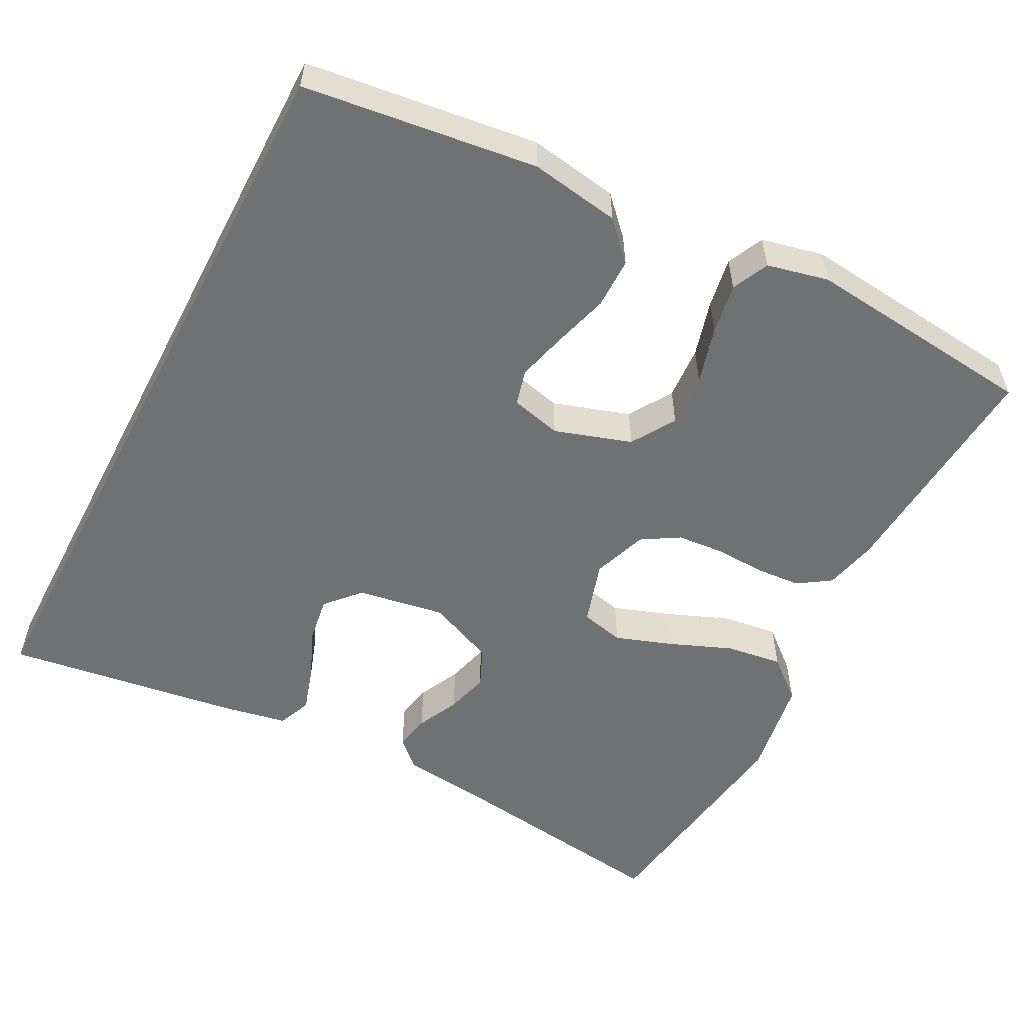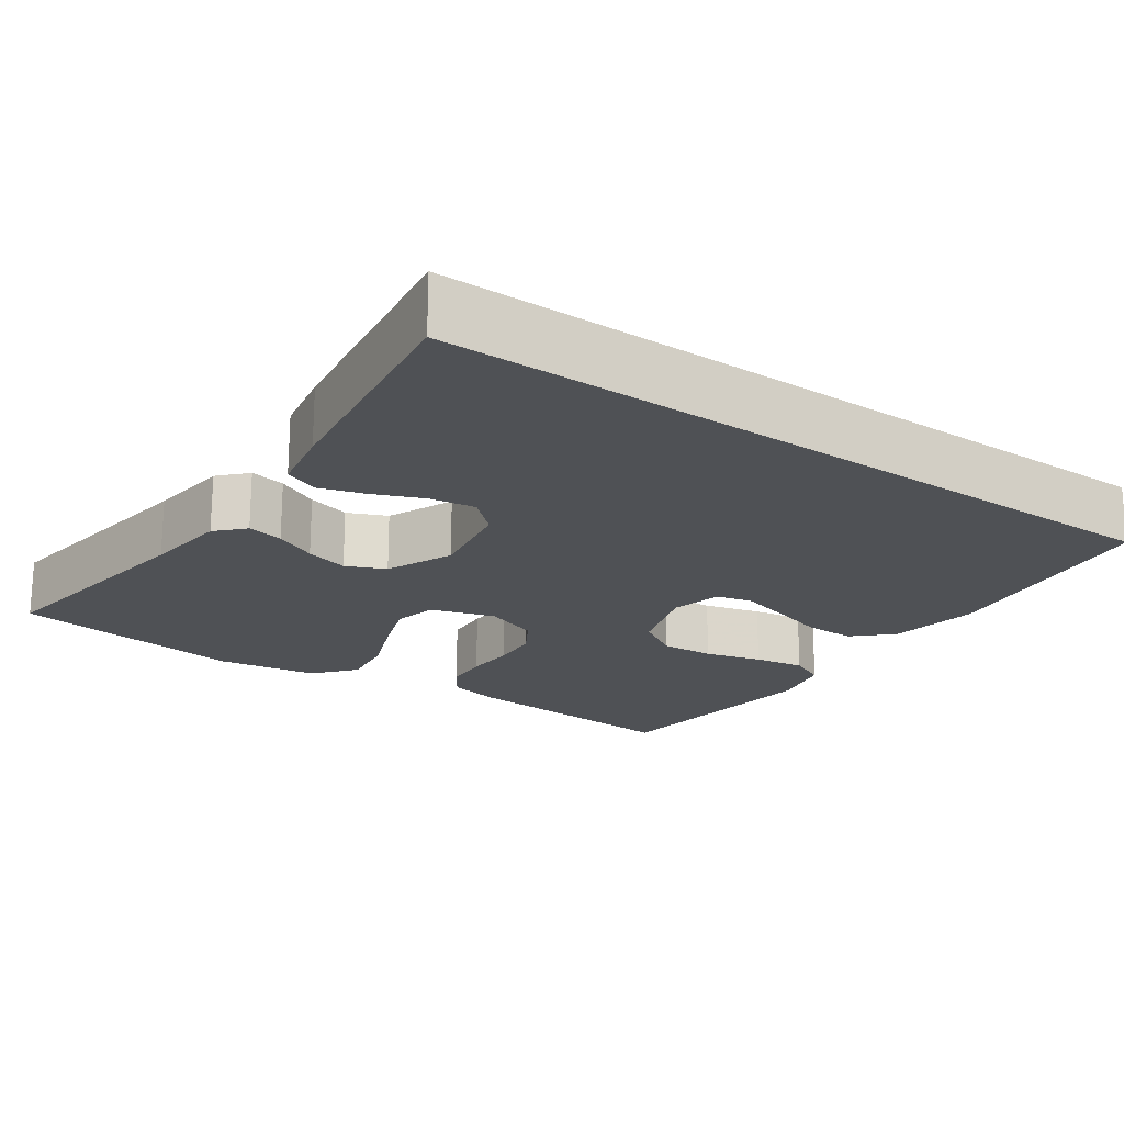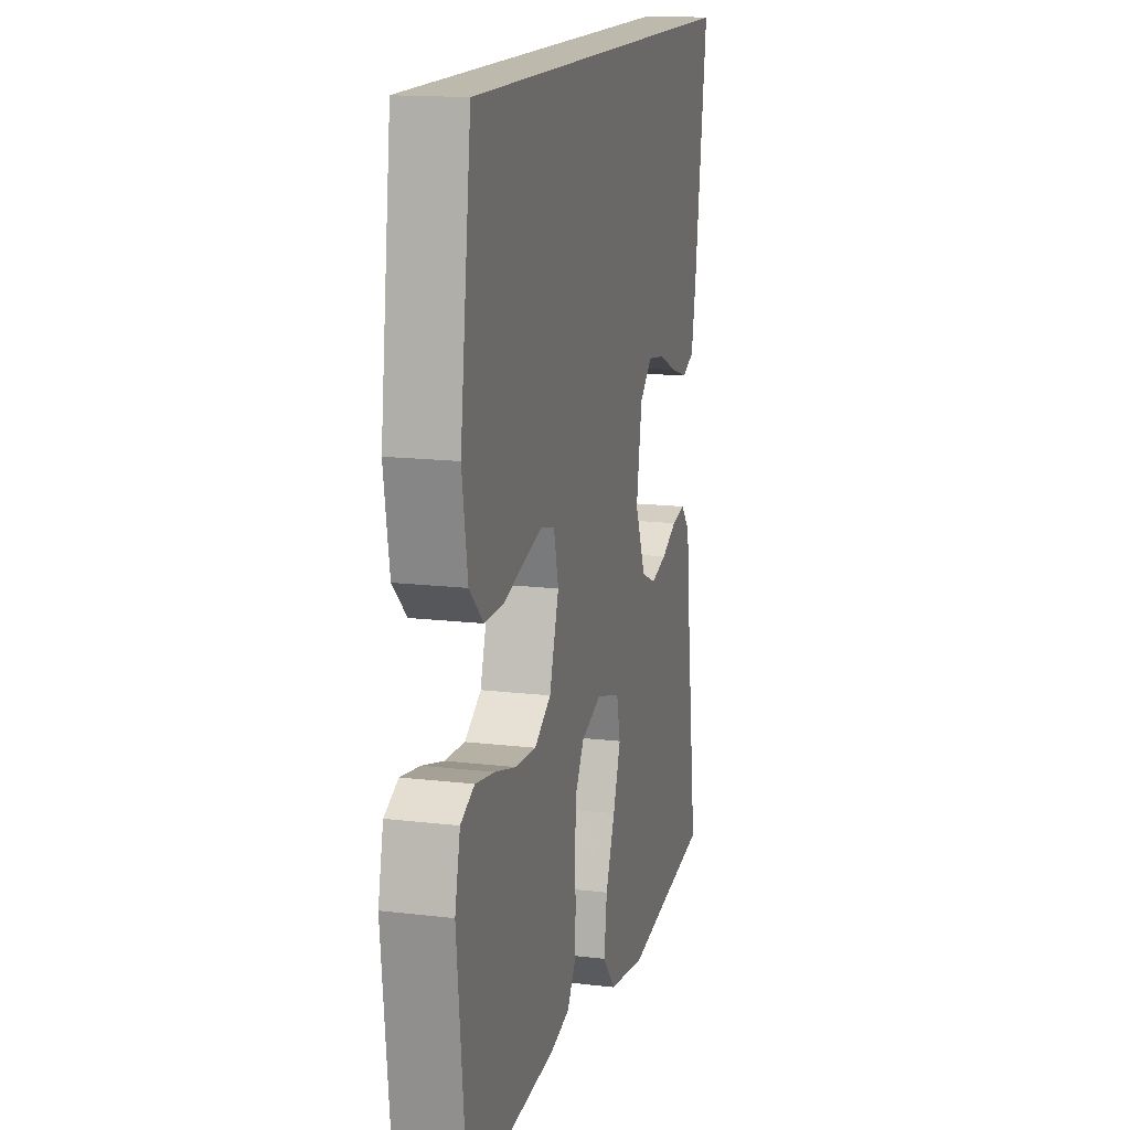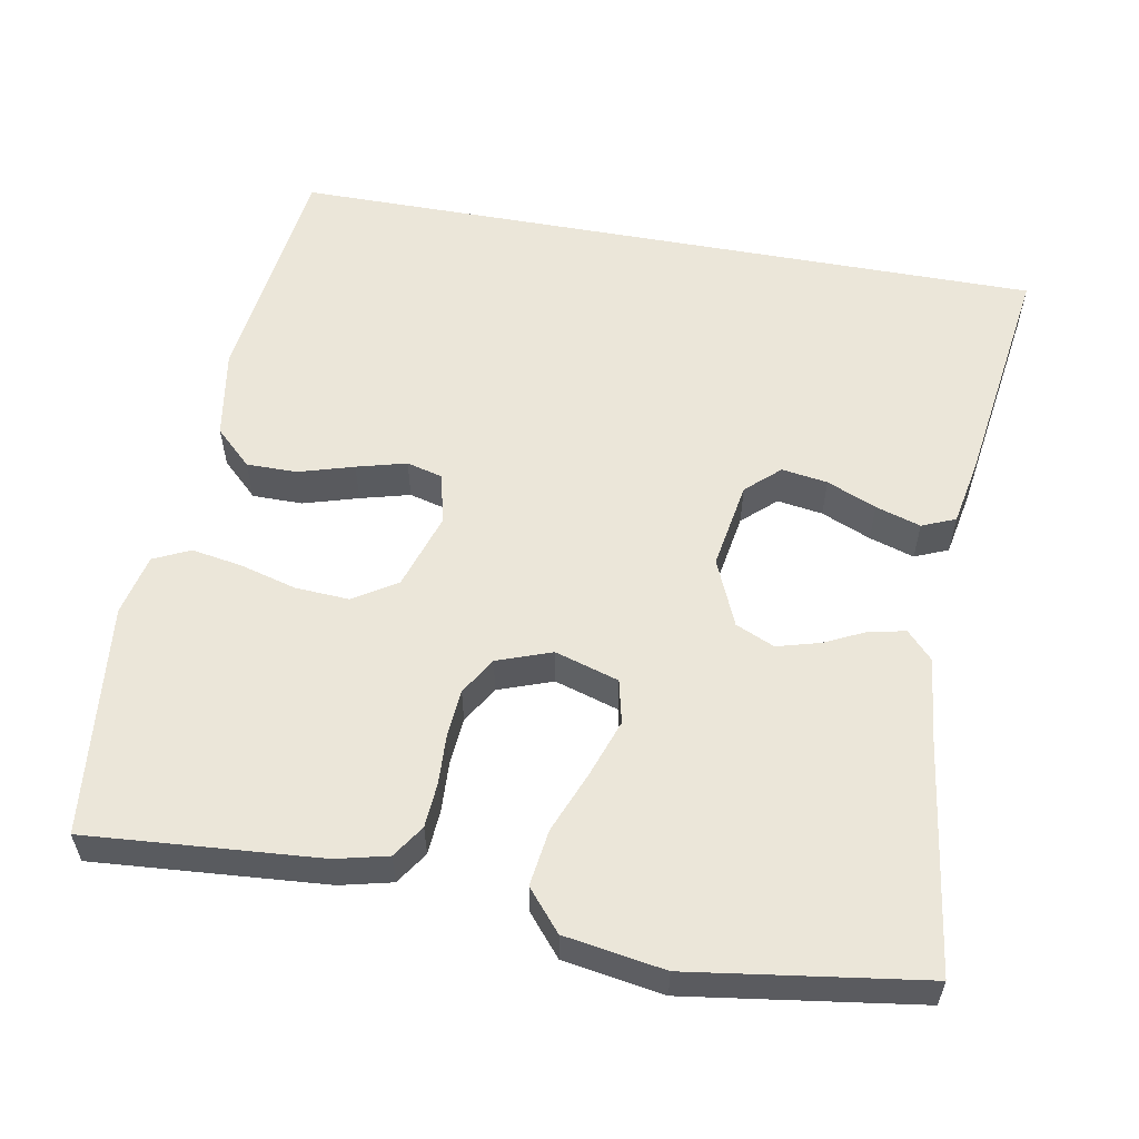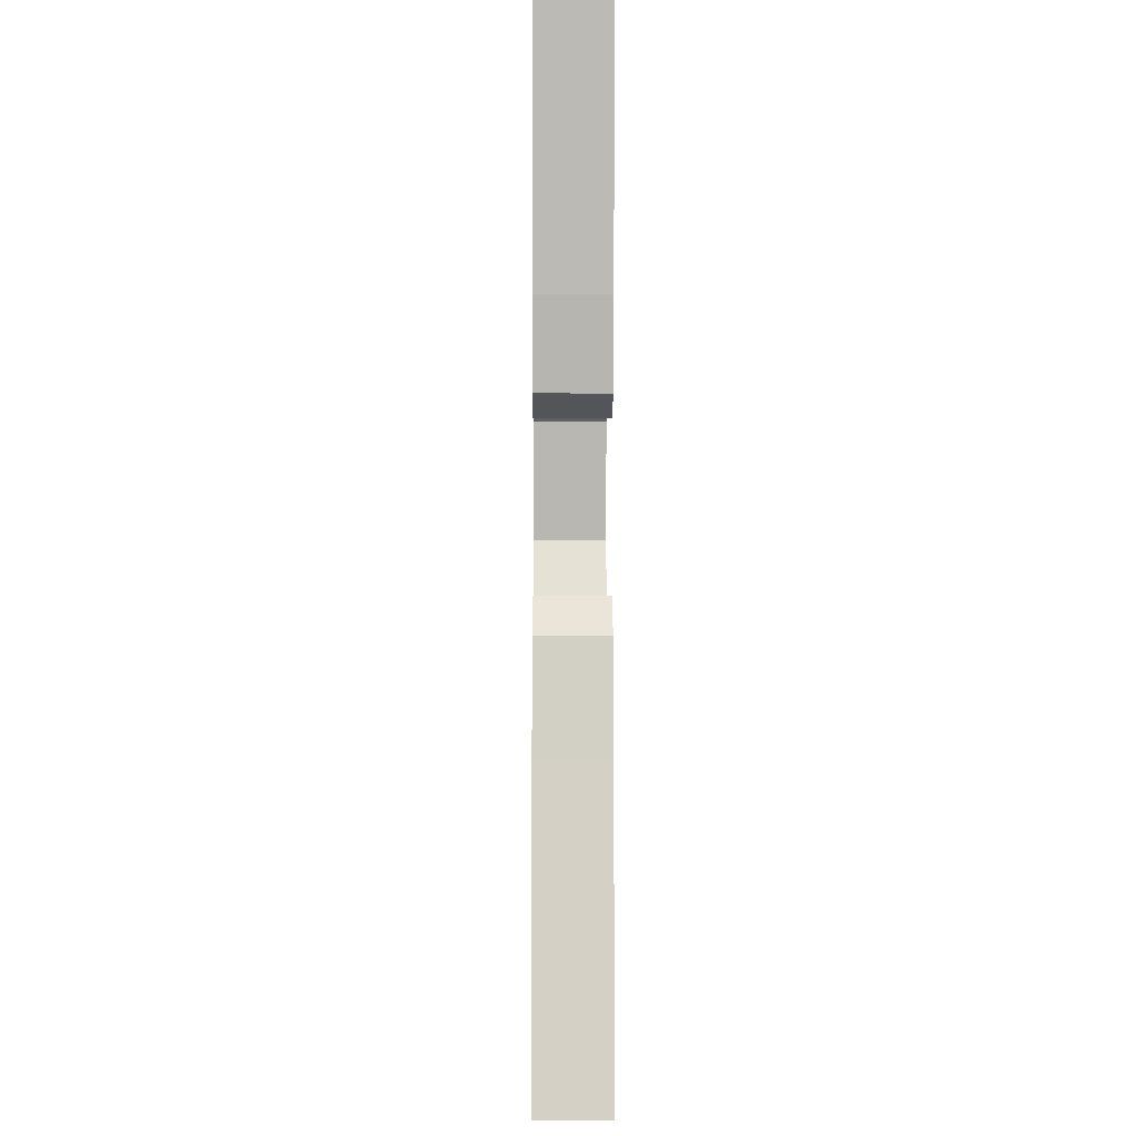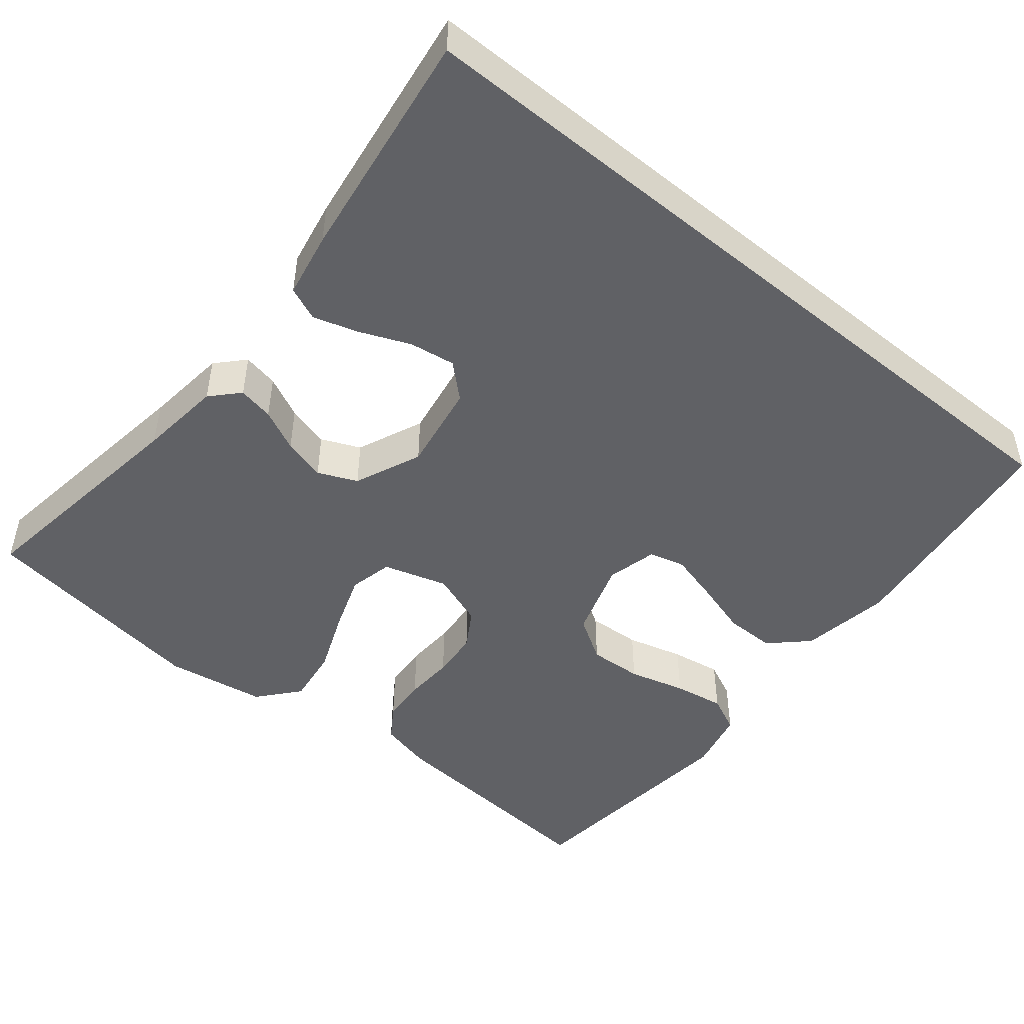
<metadata>
{"format":"obj","ext":"obj","renderer":"f3d","projection":"perspective","resolution":1024,"background":"white","views":[{"elev":-55.2,"azim":62.5,"up":"+Y"},{"elev":-19.9,"azim":-35.1,"up":"+Y"},{"elev":15.1,"azim":104.3,"up":"+Z"},{"elev":57.1,"azim":-169.7,"up":"+Y"},{"elev":-1.6,"azim":-90.5,"up":"+Z"},{"elev":-48.1,"azim":-39.4,"up":"+Y"}]}
</metadata>
<code>
v -0.5 0.07 -0.5
v -0.458 0.07 -0.2
v -0.446 0.07 -0.093
v -0.413 0.07 -0.058
v -0.367 0.07 -0.067
v -0.313 0.07 -0.093
v -0.258 0.07 -0.108
v -0.208 0.07 -0.086
v -0.171 0.07 0
v -0.19 0.07 0.113
v -0.233 0.07 0.152
v -0.292 0.07 0.143
v -0.356 0.07 0.116
v -0.414 0.07 0.098
v -0.457 0.07 0.116
v -0.473 0.07 0.2
v -0.516 0.07 0.5
v 0.462 0.07 0.5
v 0.5 0.07 0.2
v 0.481 0.07 0.084
v 0.434 0.07 0.039
v 0.369 0.07 0.039
v 0.298 0.07 0.06
v 0.234 0.07 0.077
v 0.188 0.07 0.065
v 0.172 0.07 0
v 0.204 0.07 -0.099
v 0.26 0.07 -0.134
v 0.329 0.07 -0.13
v 0.402 0.07 -0.11
v 0.467 0.07 -0.099
v 0.514 0.07 -0.121
v 0.532 0.07 -0.2
v 0.5 0.07 -0.5
v 0.2 0.07 -0.477
v 0.133 0.07 -0.461
v 0.105 0.07 -0.419
v 0.101 0.07 -0.361
v 0.104 0.07 -0.297
v 0.099 0.07 -0.236
v 0.07 0.07 -0.188
v 0 0.07 -0.163
v -0.082 0.07 -0.188
v -0.095 0.07 -0.244
v -0.069 0.07 -0.318
v -0.037 0.07 -0.397
v -0.027 0.07 -0.47
v -0.071 0.07 -0.522
v -0.2 0.07 -0.543
v -0.5 0 -0.5
v -0.458 0 -0.2
v -0.446 0 -0.093
v -0.413 0 -0.058
v -0.367 0 -0.067
v -0.313 0 -0.093
v -0.258 0 -0.108
v -0.208 0 -0.086
v -0.171 0 0
v -0.19 0 0.113
v -0.233 0 0.152
v -0.292 0 0.143
v -0.356 0 0.116
v -0.414 0 0.098
v -0.457 0 0.116
v -0.473 0 0.2
v -0.516 0 0.5
v 0.462 0 0.5
v 0.5 0 0.2
v 0.481 0 0.084
v 0.434 0 0.039
v 0.369 0 0.039
v 0.298 0 0.06
v 0.234 0 0.077
v 0.188 0 0.065
v 0.172 0 0
v 0.204 0 -0.099
v 0.26 0 -0.134
v 0.329 0 -0.13
v 0.402 0 -0.11
v 0.467 0 -0.099
v 0.514 0 -0.121
v 0.532 0 -0.2
v 0.5 0 -0.5
v 0.2 0 -0.477
v 0.133 0 -0.461
v 0.105 0 -0.419
v 0.101 0 -0.361
v 0.104 0 -0.297
v 0.099 0 -0.236
v 0.07 0 -0.188
v 0 0 -0.163
v -0.082 0 -0.188
v -0.095 0 -0.244
v -0.069 0 -0.318
v -0.037 0 -0.397
v -0.027 0 -0.47
v -0.071 0 -0.522
v -0.2 0 -0.543
f 48 49 1 2
f 45 46 47 48
f 44 45 48 2
f 43 44 2 3
f 42 43 3
f 36 37 38 39
f 36 39 40
f 35 36 40
f 34 35 40
f 33 34 40 41
f 29 30 31 32
f 28 29 32 33
f 20 21 22 23
f 20 23 24
f 19 20 24
f 18 19 24 25
f 12 13 14 15
f 12 15 16 17
f 3 4 5 6
f 3 6 7
f 42 3 7
f 28 33 41 42
f 27 28 42 7
f 26 27 7 8
f 25 26 8 9
f 18 25 9 10
f 11 12 17 18
f 10 11 18
f 51 50 98 97
f 97 96 95 94
f 51 97 94 93
f 52 51 93 92
f 52 92 91
f 88 87 86 85
f 89 88 85
f 89 85 84
f 89 84 83
f 90 89 83 82
f 81 80 79 78
f 82 81 78 77
f 72 71 70 69
f 73 72 69
f 73 69 68
f 74 73 68 67
f 64 63 62 61
f 66 65 64 61
f 55 54 53 52
f 56 55 52
f 56 52 91
f 91 90 82 77
f 56 91 77 76
f 57 56 76 75
f 58 57 75 74
f 59 58 74 67
f 67 66 61 60
f 67 60 59
f 1 50 51 2
f 2 51 52 3
f 3 52 53 4
f 4 53 54 5
f 5 54 55 6
f 6 55 56 7
f 7 56 57 8
f 8 57 58 9
f 9 58 59 10
f 10 59 60 11
f 11 60 61 12
f 12 61 62 13
f 13 62 63 14
f 14 63 64 15
f 15 64 65 16
f 16 65 66 17
f 17 66 67 18
f 18 67 68 19
f 19 68 69 20
f 20 69 70 21
f 21 70 71 22
f 22 71 72 23
f 23 72 73 24
f 24 73 74 25
f 25 74 75 26
f 26 75 76 27
f 27 76 77 28
f 28 77 78 29
f 29 78 79 30
f 30 79 80 31
f 31 80 81 32
f 32 81 82 33
f 33 82 83 34
f 34 83 84 35
f 35 84 85 36
f 36 85 86 37
f 37 86 87 38
f 38 87 88 39
f 39 88 89 40
f 40 89 90 41
f 41 90 91 42
f 42 91 92 43
f 43 92 93 44
f 44 93 94 45
f 45 94 95 46
f 46 95 96 47
f 47 96 97 48
f 48 97 98 49
f 49 98 50 1

</code>
